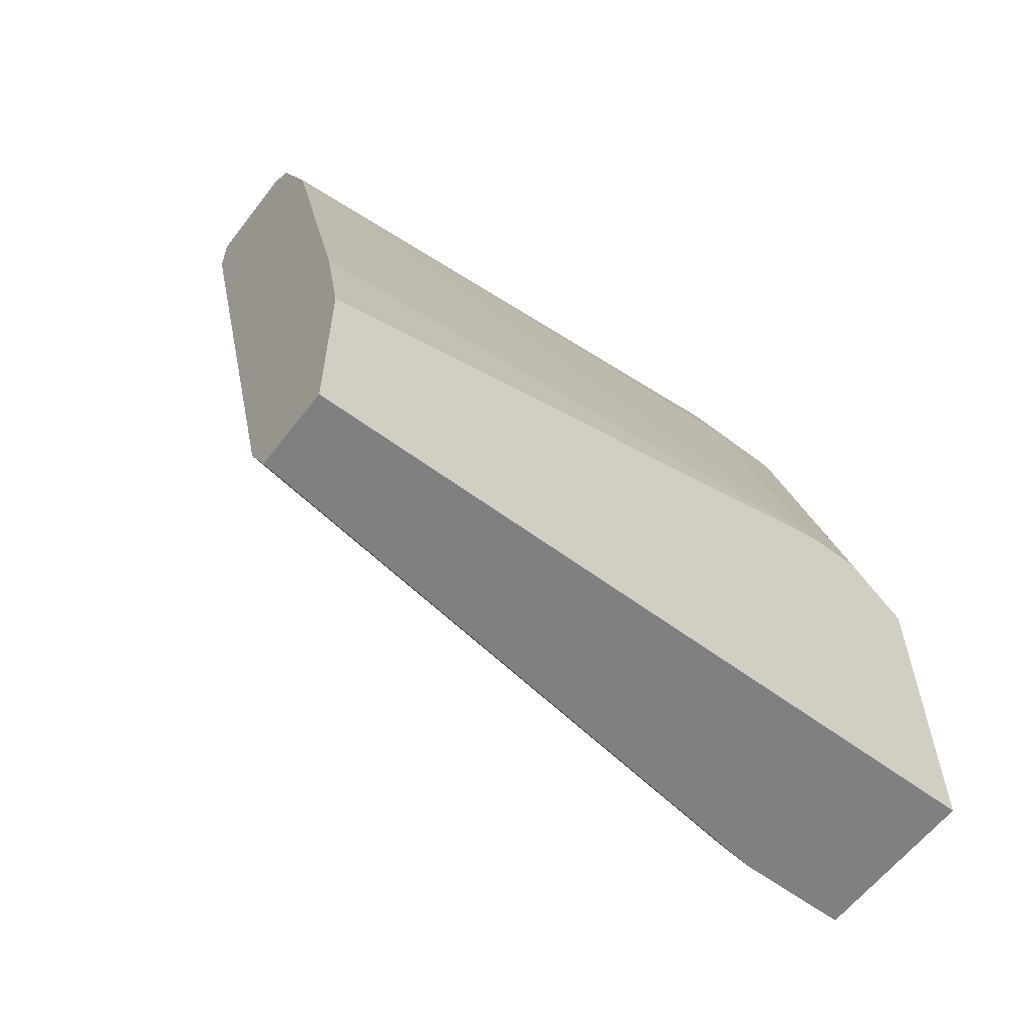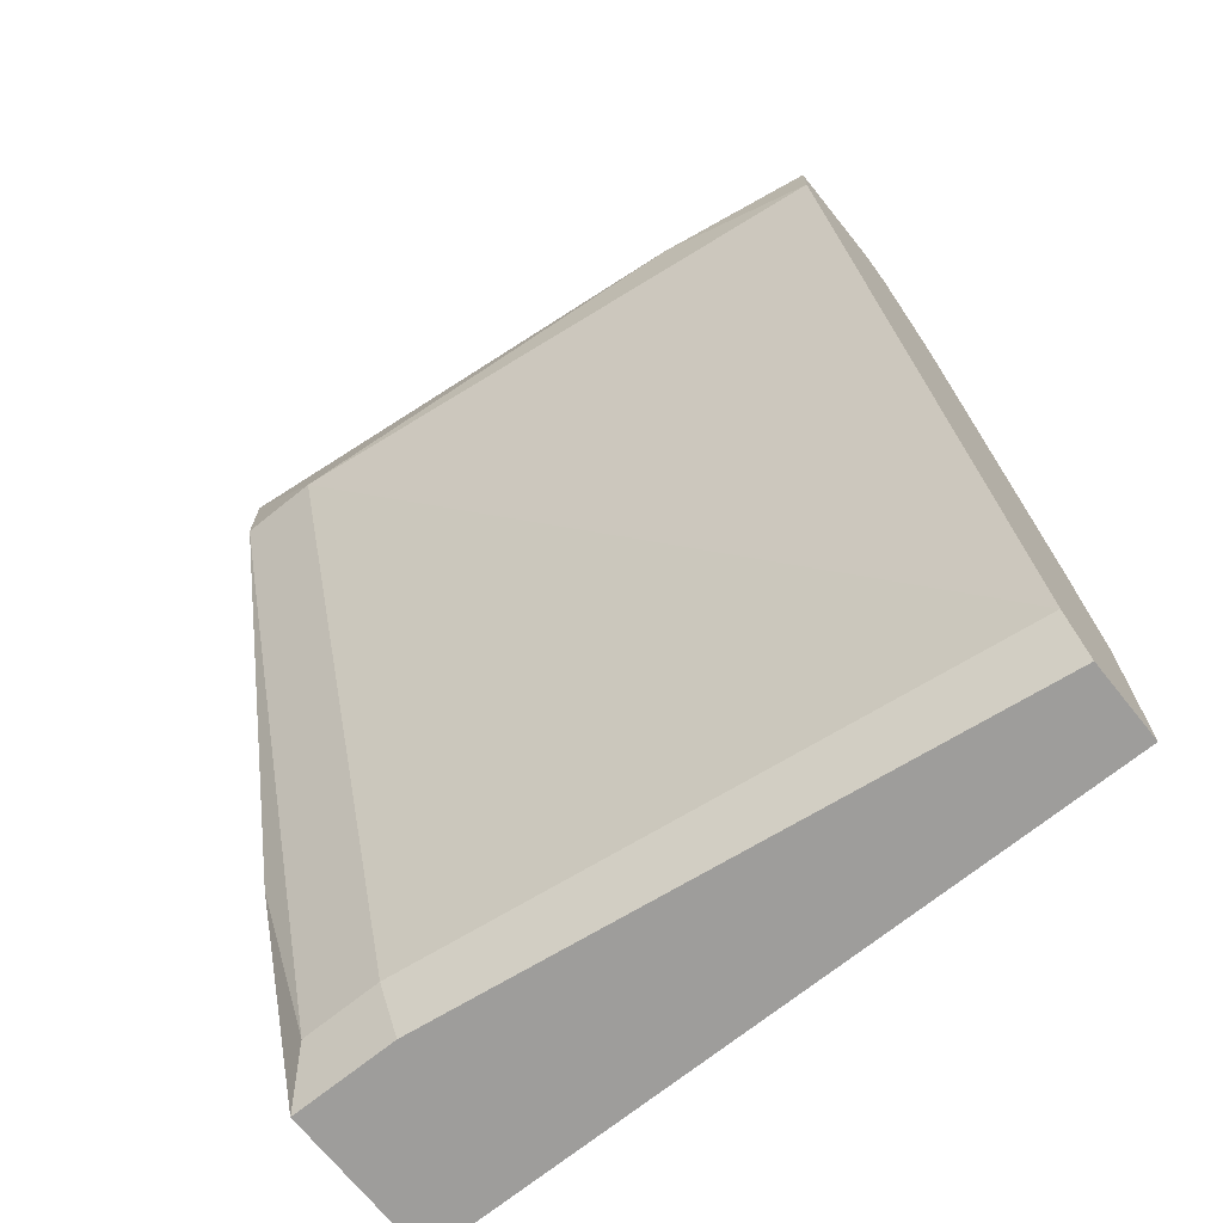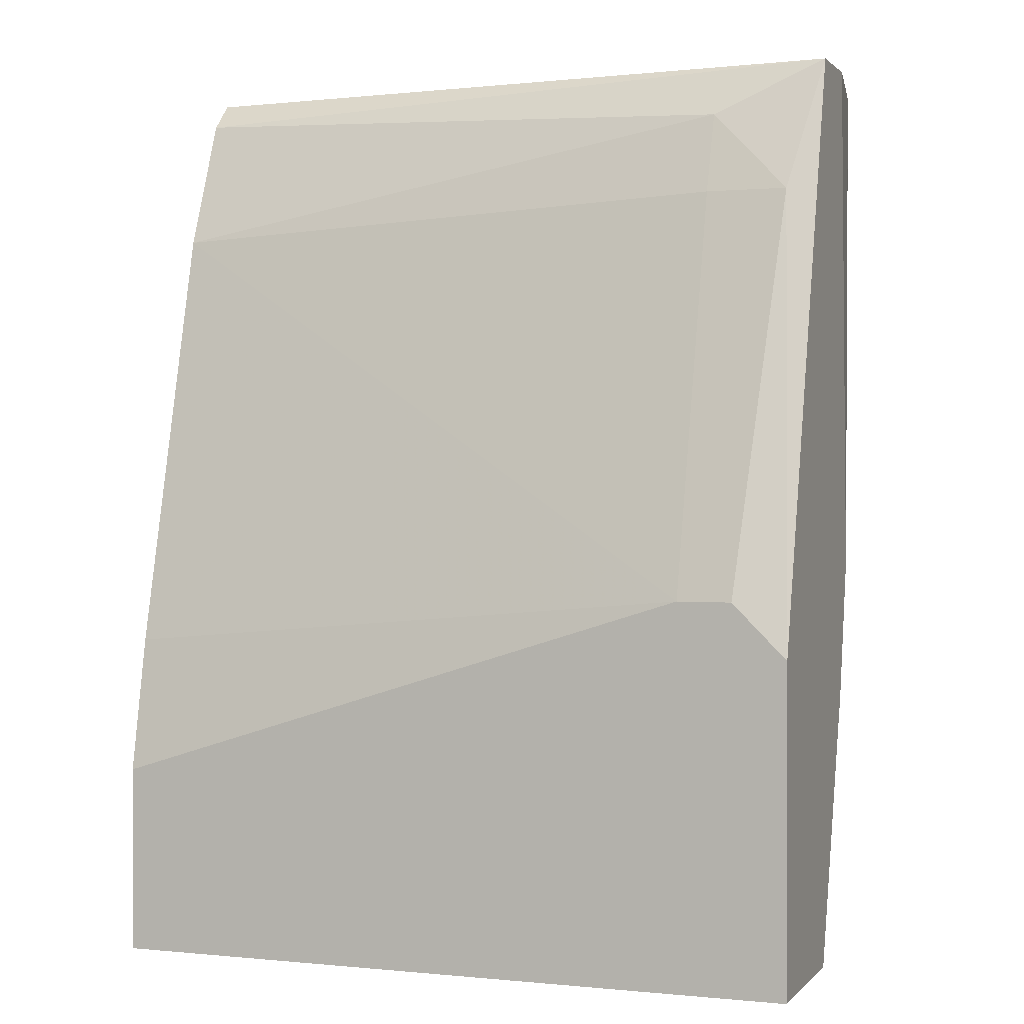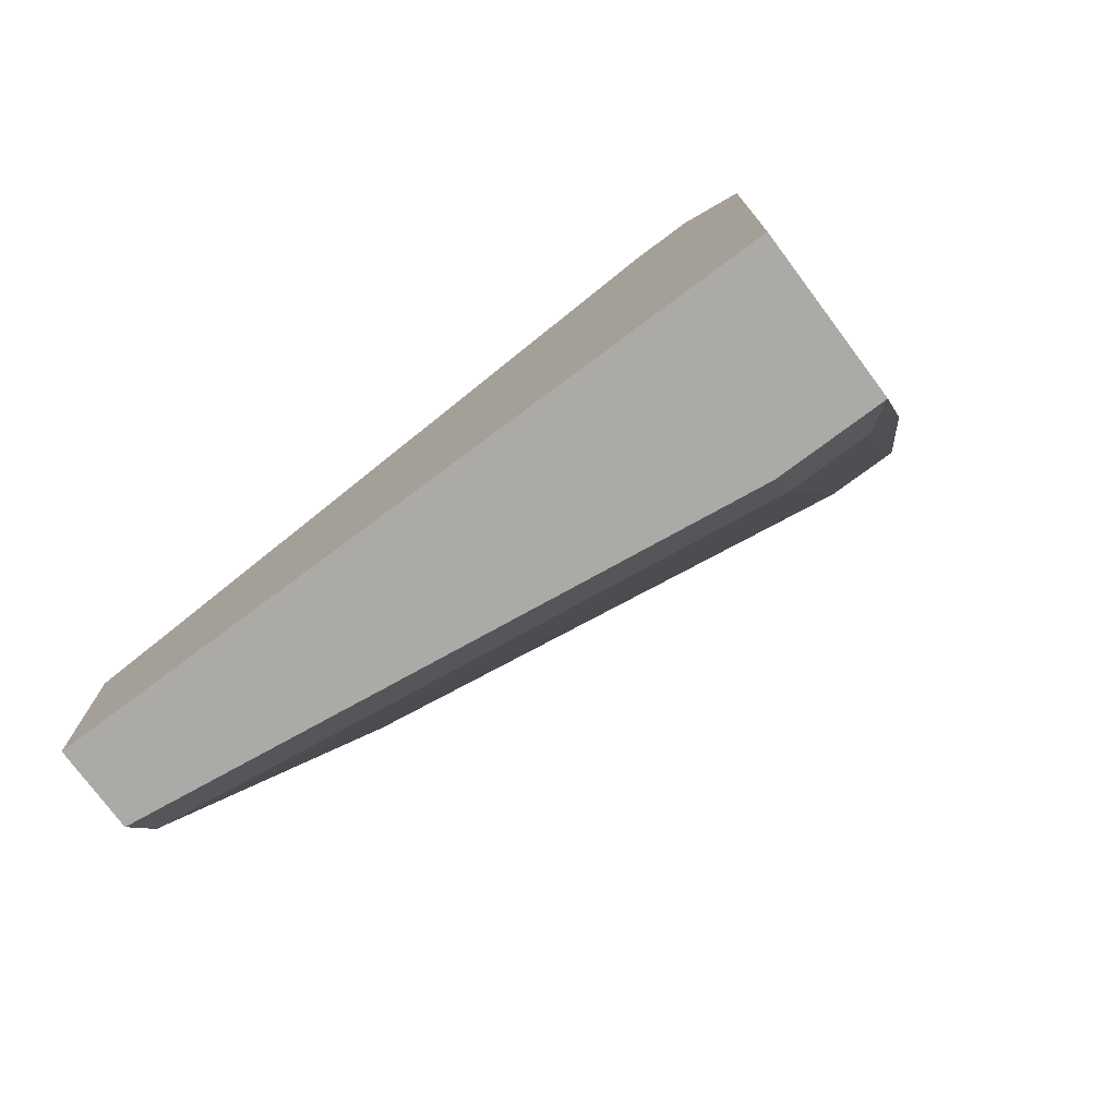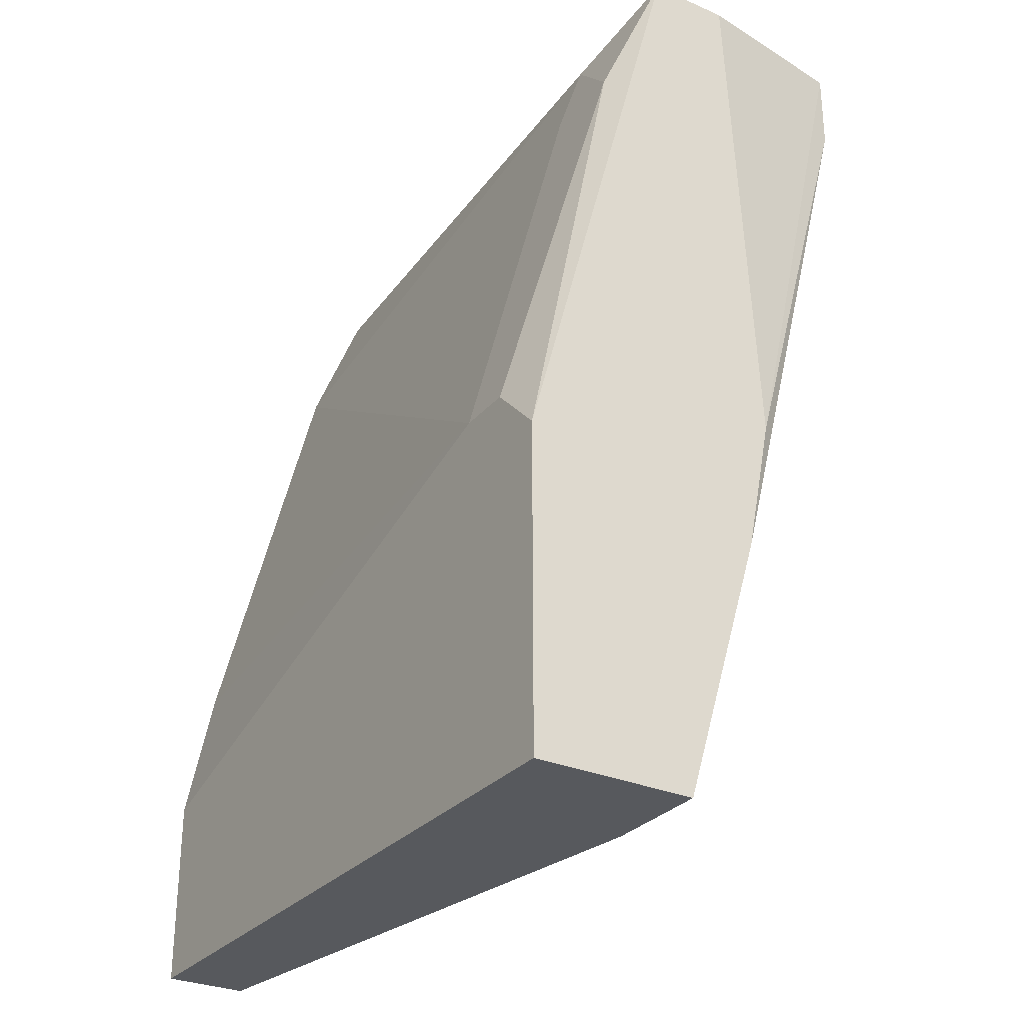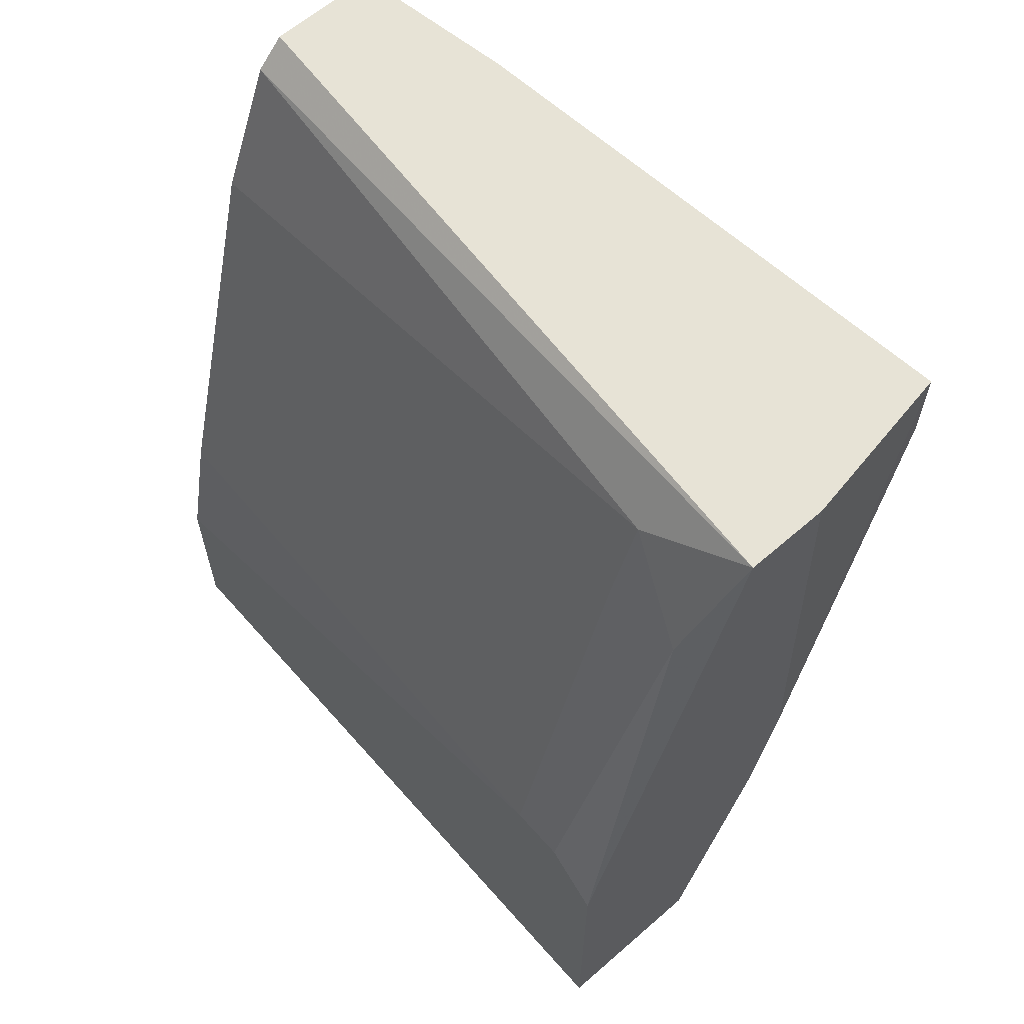
<metadata>
{"format":"obj","ext":"obj","renderer":"f3d","projection":"perspective","resolution":1024,"background":"white","views":[{"elev":-60.2,"azim":142.8,"up":"+Z"},{"elev":-70.4,"azim":38.8,"up":"+Z"},{"elev":1.0,"azim":-159.7,"up":"+Z"},{"elev":-76.1,"azim":-143.3,"up":"+Z"},{"elev":-29.4,"azim":-122.5,"up":"+Z"},{"elev":62.6,"azim":-131.3,"up":"+Z"}]}
</metadata>
<code>
v 0.01142 -0.00662 -0.03358
v 0.01142 -0.01062 -0.03438
v 0.01142 -0.01062 -0.03278
v 0.01142 -0.001021 -0.05437
v 0.01142 -0.001021 -0.05997
v 0.01142 -0.004221 -0.05837
v 0.01142 -0.001822 -0.05037
v 0.01142 -0.005022 -0.03758
v 0.01142 -0.007418 -0.03278
v 0.01142 -0.003421 -0.05997
v -0.007769 -0.001021 -0.04877
v -0.006169 -0.00662 -0.05837
v -0.006169 -0.001021 -0.04877
v -0.006169 -0.004221 -0.03678
v -0.006169 -0.01302 -0.03518
v -0.006169 -0.005022 -0.03438
v -0.006169 -0.00582 -0.05997
v -0.009371 -0.009016 -0.04797
v -0.009371 -0.001021 -0.05037
v -0.009371 -0.001021 -0.05997
v -0.009371 -0.00582 -0.03278
v -0.009371 -0.00582 -0.05997
v -0.009371 -0.008218 -0.05197
v -0.009371 -0.008218 -0.03278
v 0.006624 -0.01142 -0.03278
v -0.008569 -0.00662 -0.05837
v -0.008569 -0.004221 -0.03678
v -0.008569 -0.01302 -0.03278
v -0.008569 -0.01302 -0.03518
f 10 12 17
f 3 9 21
f 9 3 5
f 3 21 28
f 5 3 6
f 22 21 20
f 5 22 20
f 11 5 20
f 9 5 8
f 5 11 4
f 8 5 4
f 6 15 12
f 6 3 2
f 15 6 2
f 22 5 10
f 5 6 10
f 6 12 10
f 21 22 23
f 20 21 19
f 11 20 19
f 4 11 13
f 8 4 7
f 4 13 7
f 13 8 7
f 21 9 1
f 9 8 1
f 16 21 1
f 8 16 1
f 16 8 14
f 13 11 14
f 8 13 14
f 15 28 29
f 12 15 29
f 28 21 24
f 21 23 24
f 21 16 27
f 19 21 27
f 11 19 27
f 14 11 27
f 16 14 27
f 22 12 26
f 23 22 26
f 12 29 26
f 29 23 26
f 3 28 25
f 28 15 25
f 2 3 25
f 15 2 25
f 29 28 18
f 23 29 18
f 28 24 18
f 24 23 18
f 12 22 17
f 22 10 17

</code>
